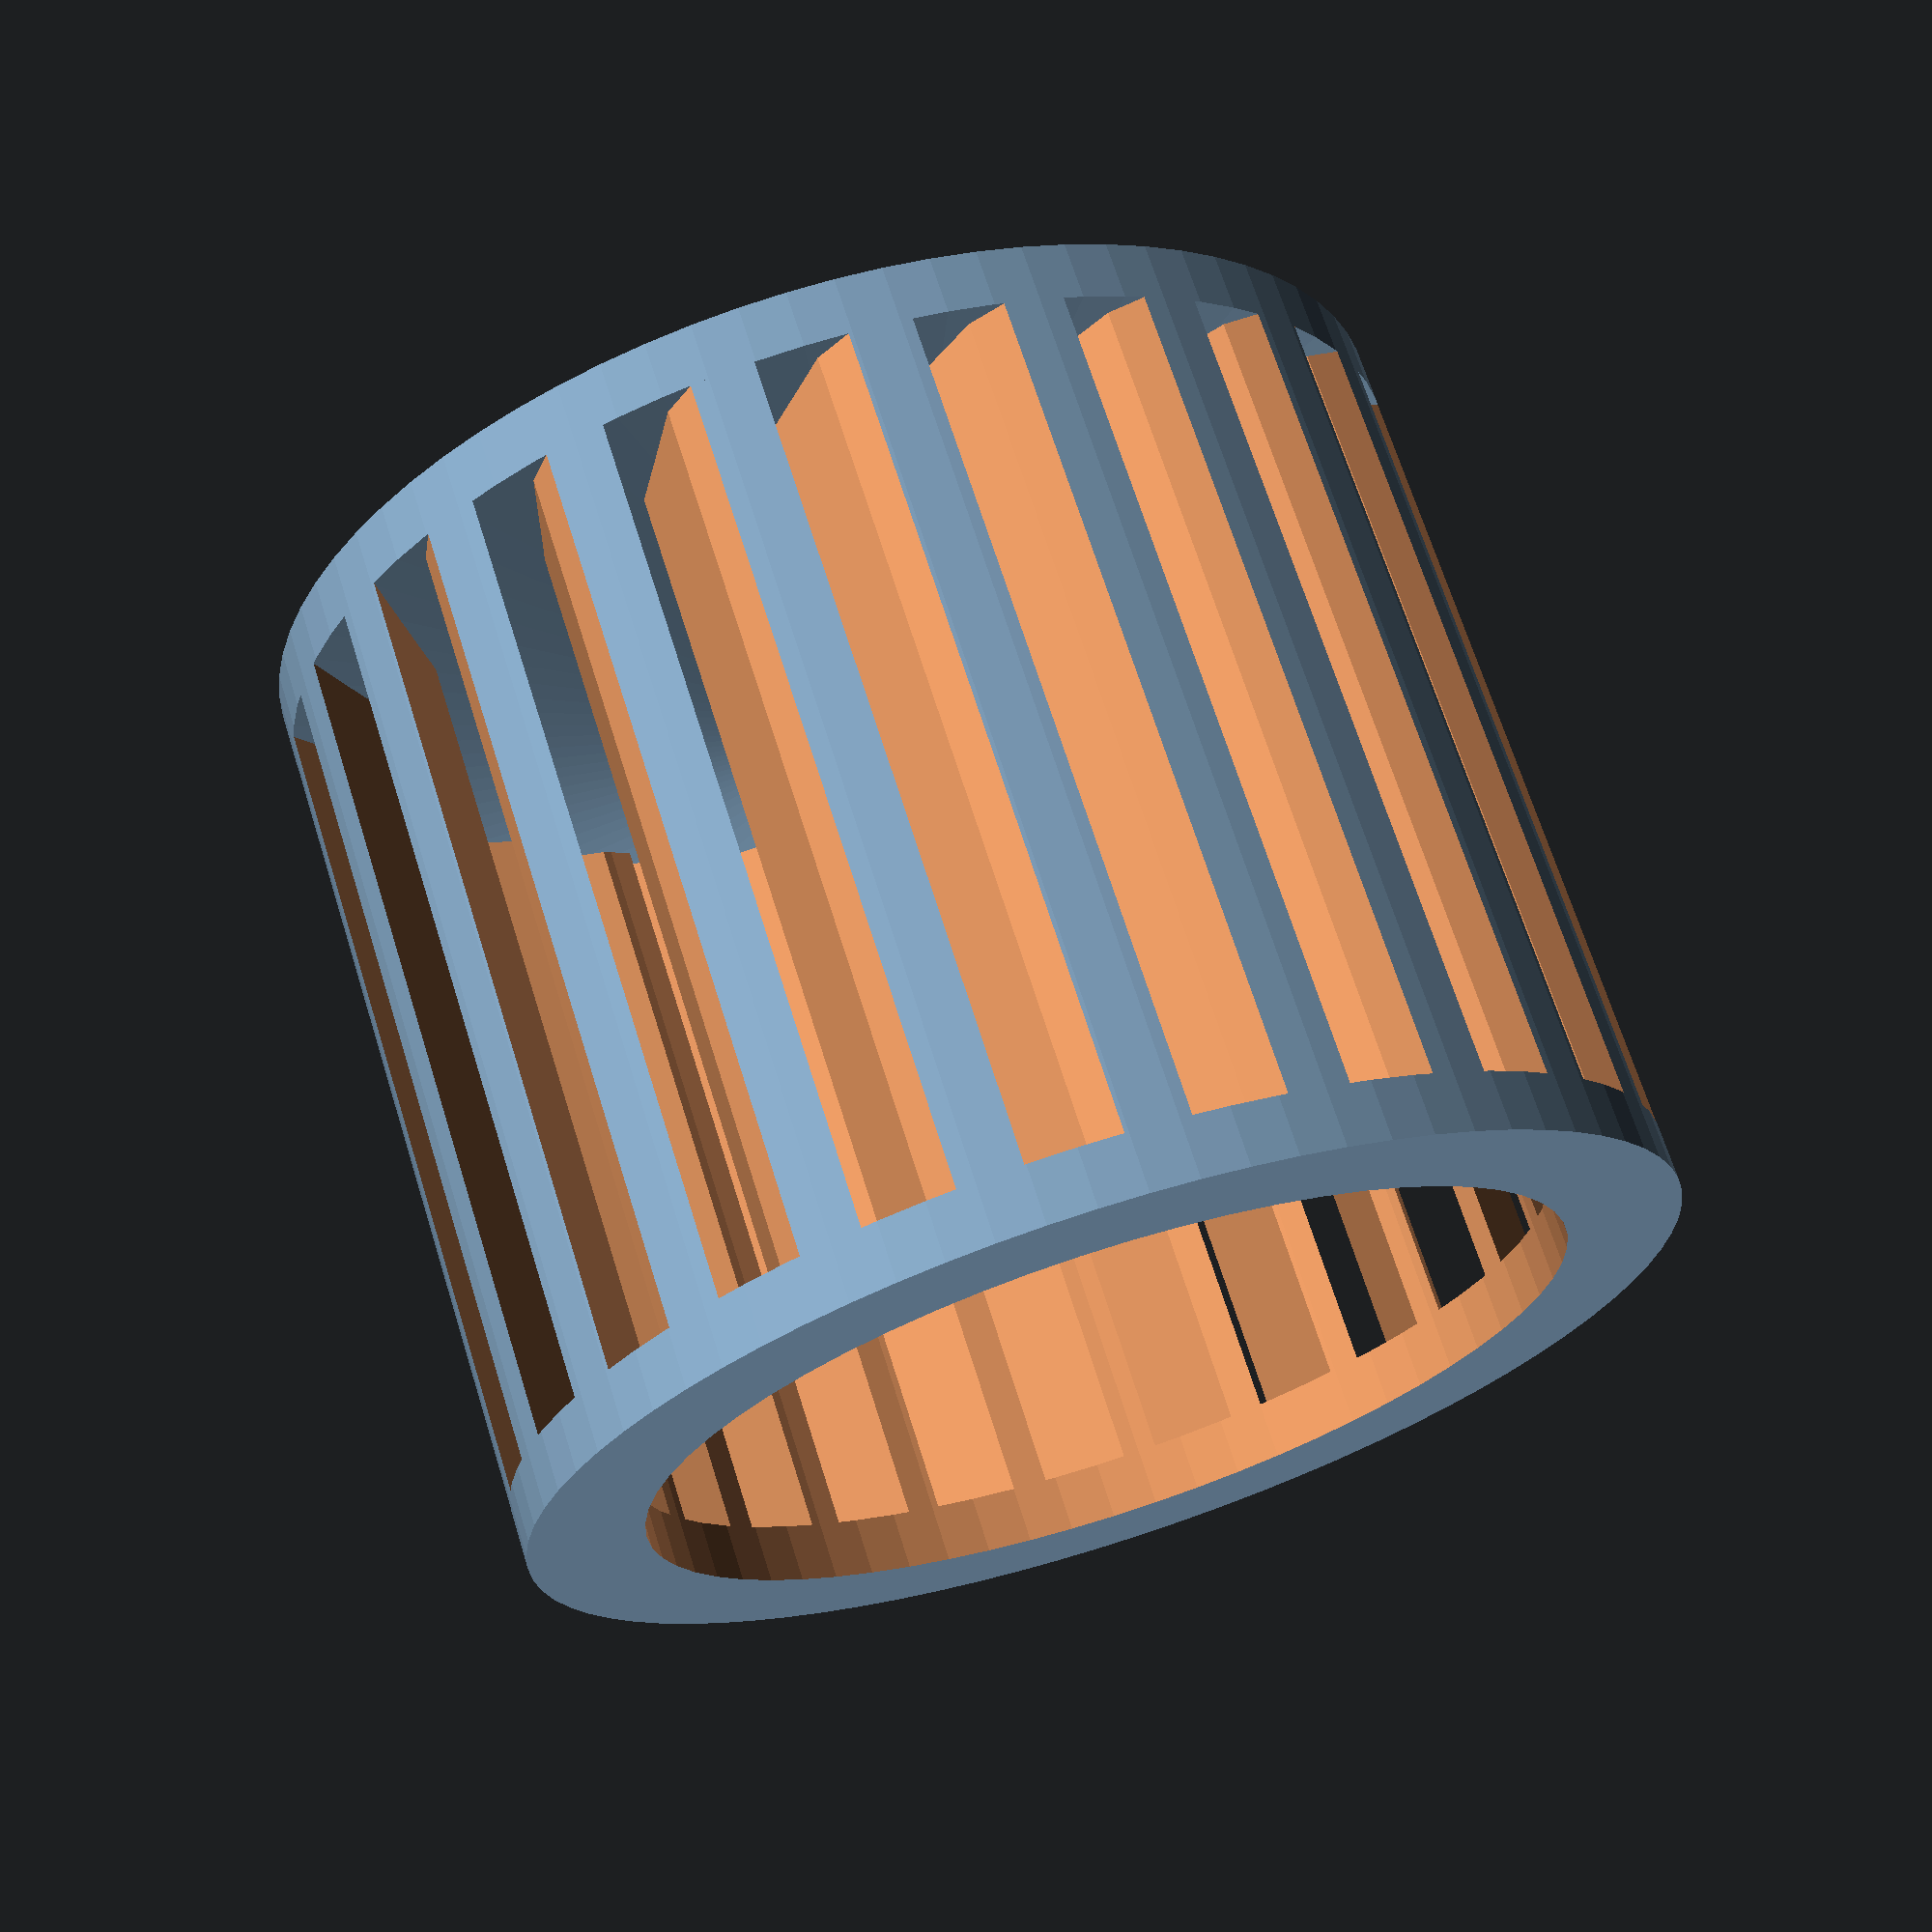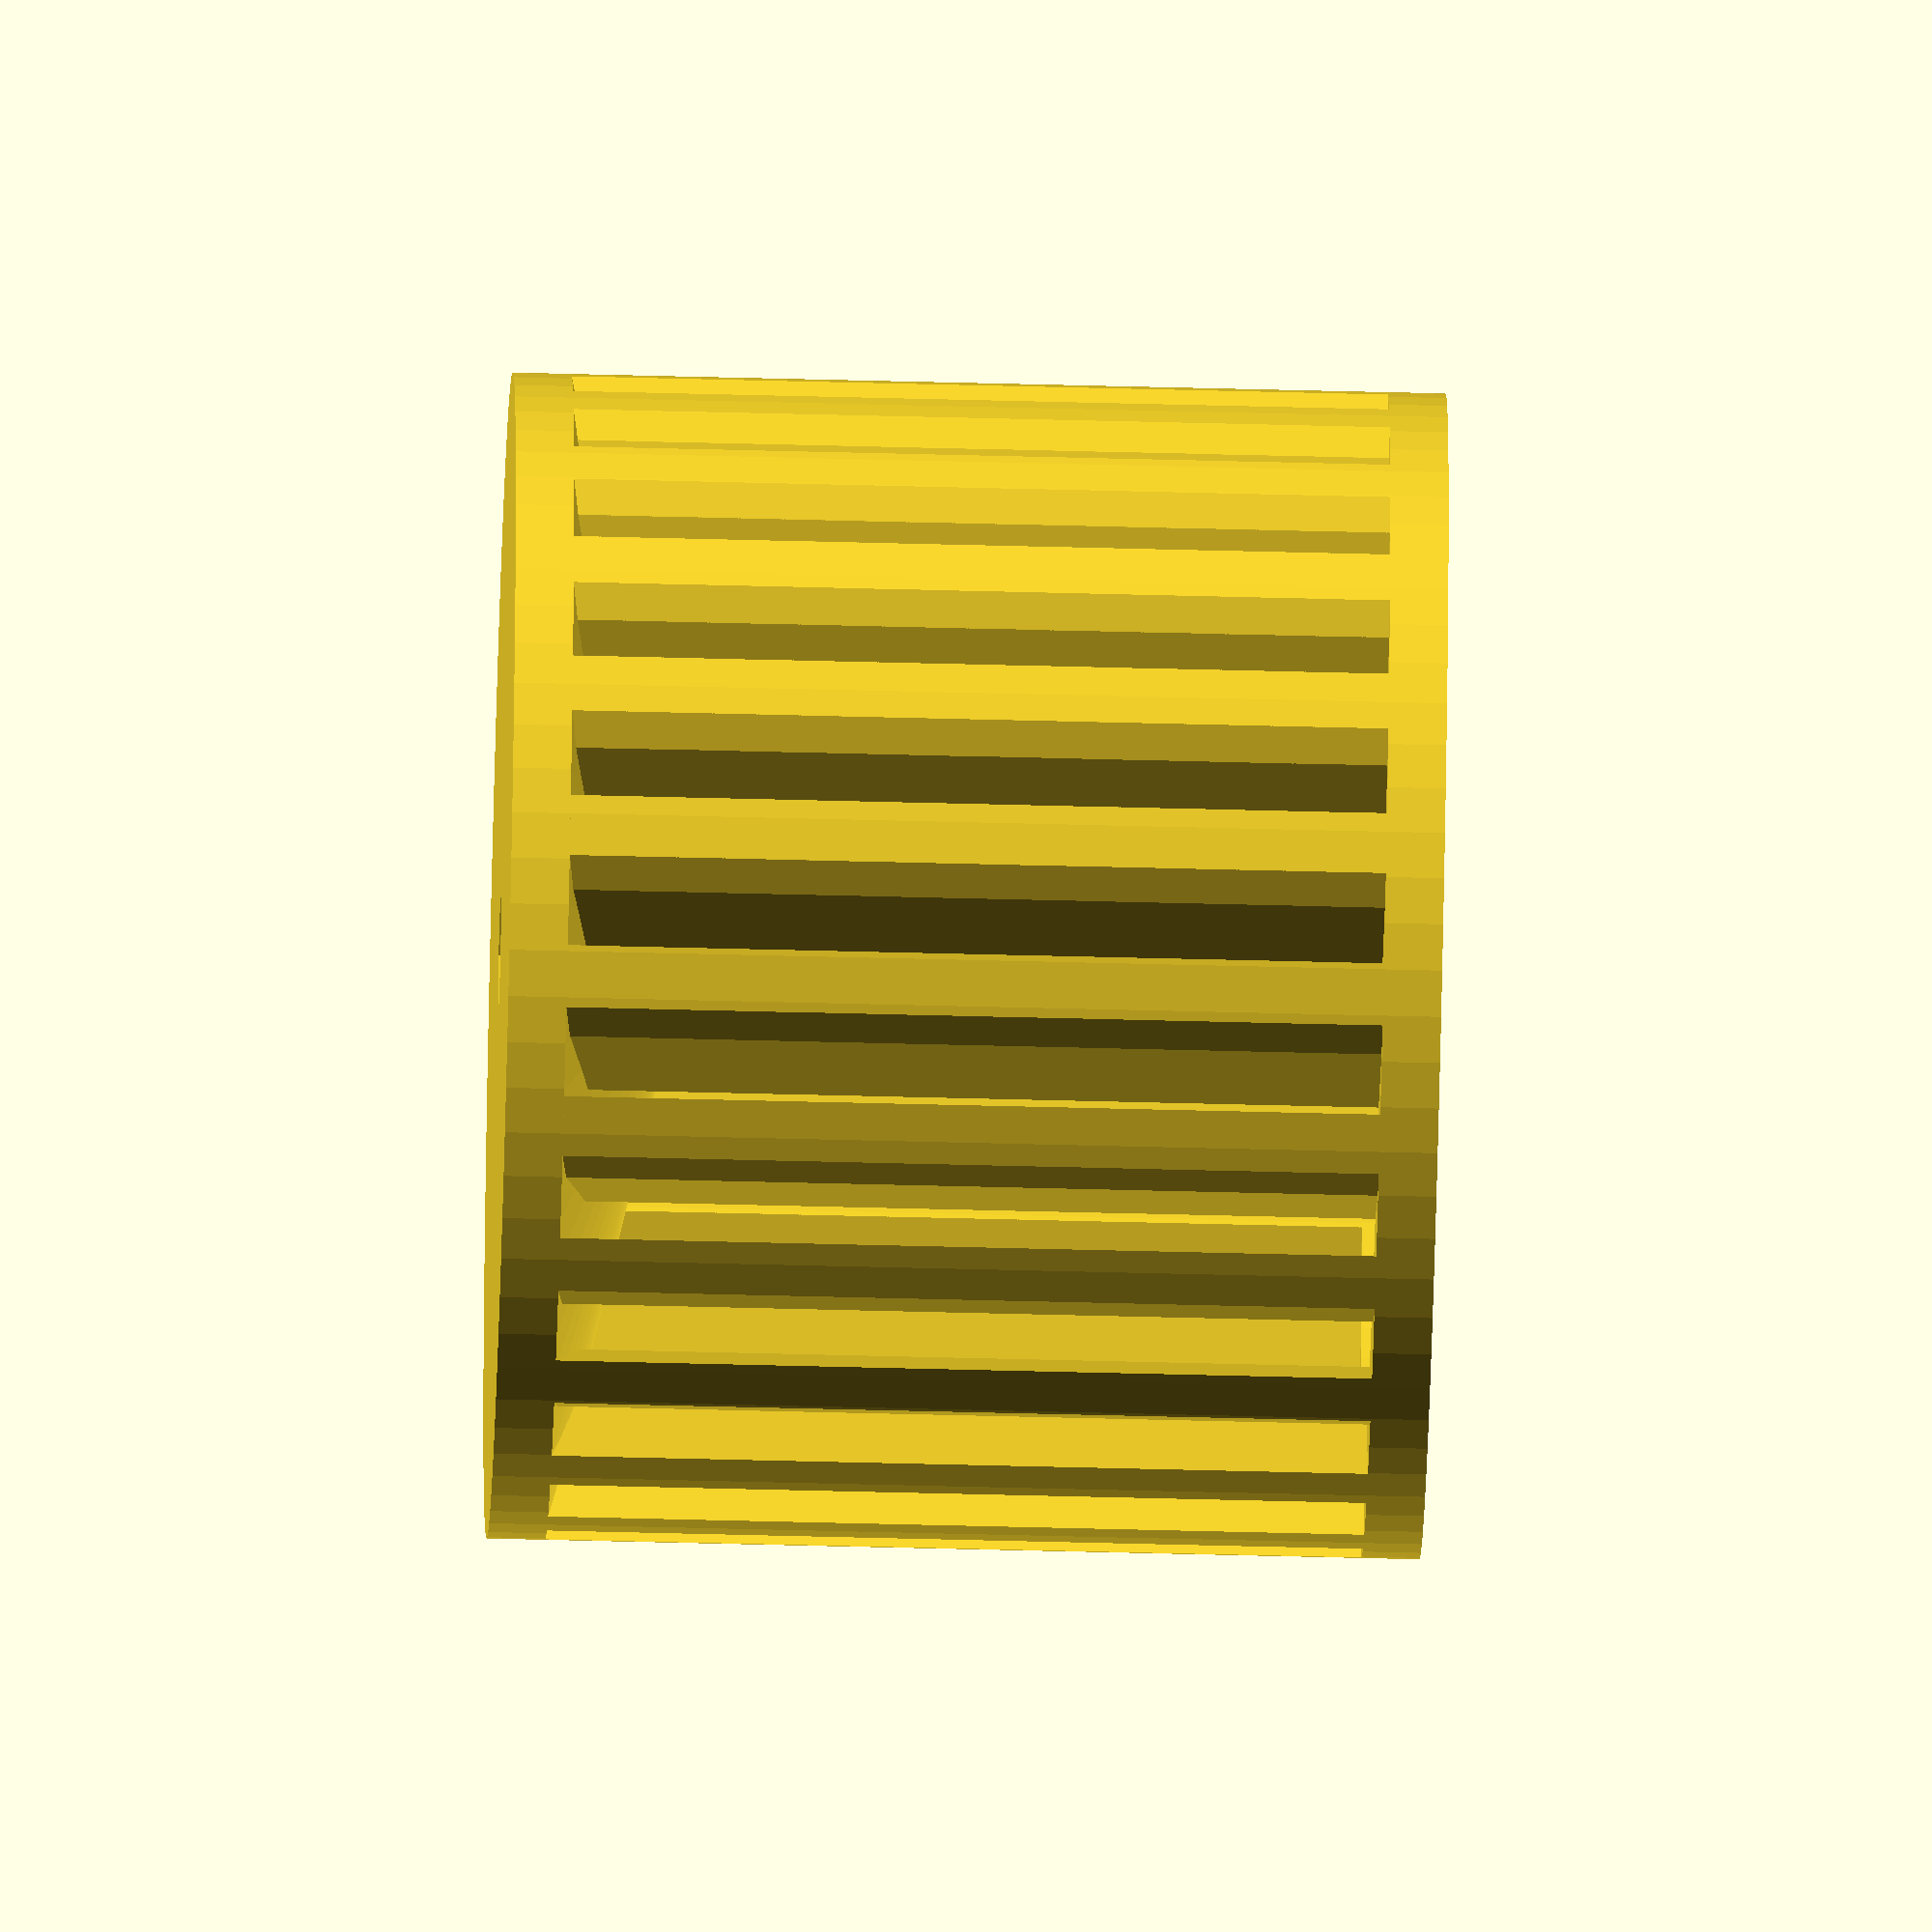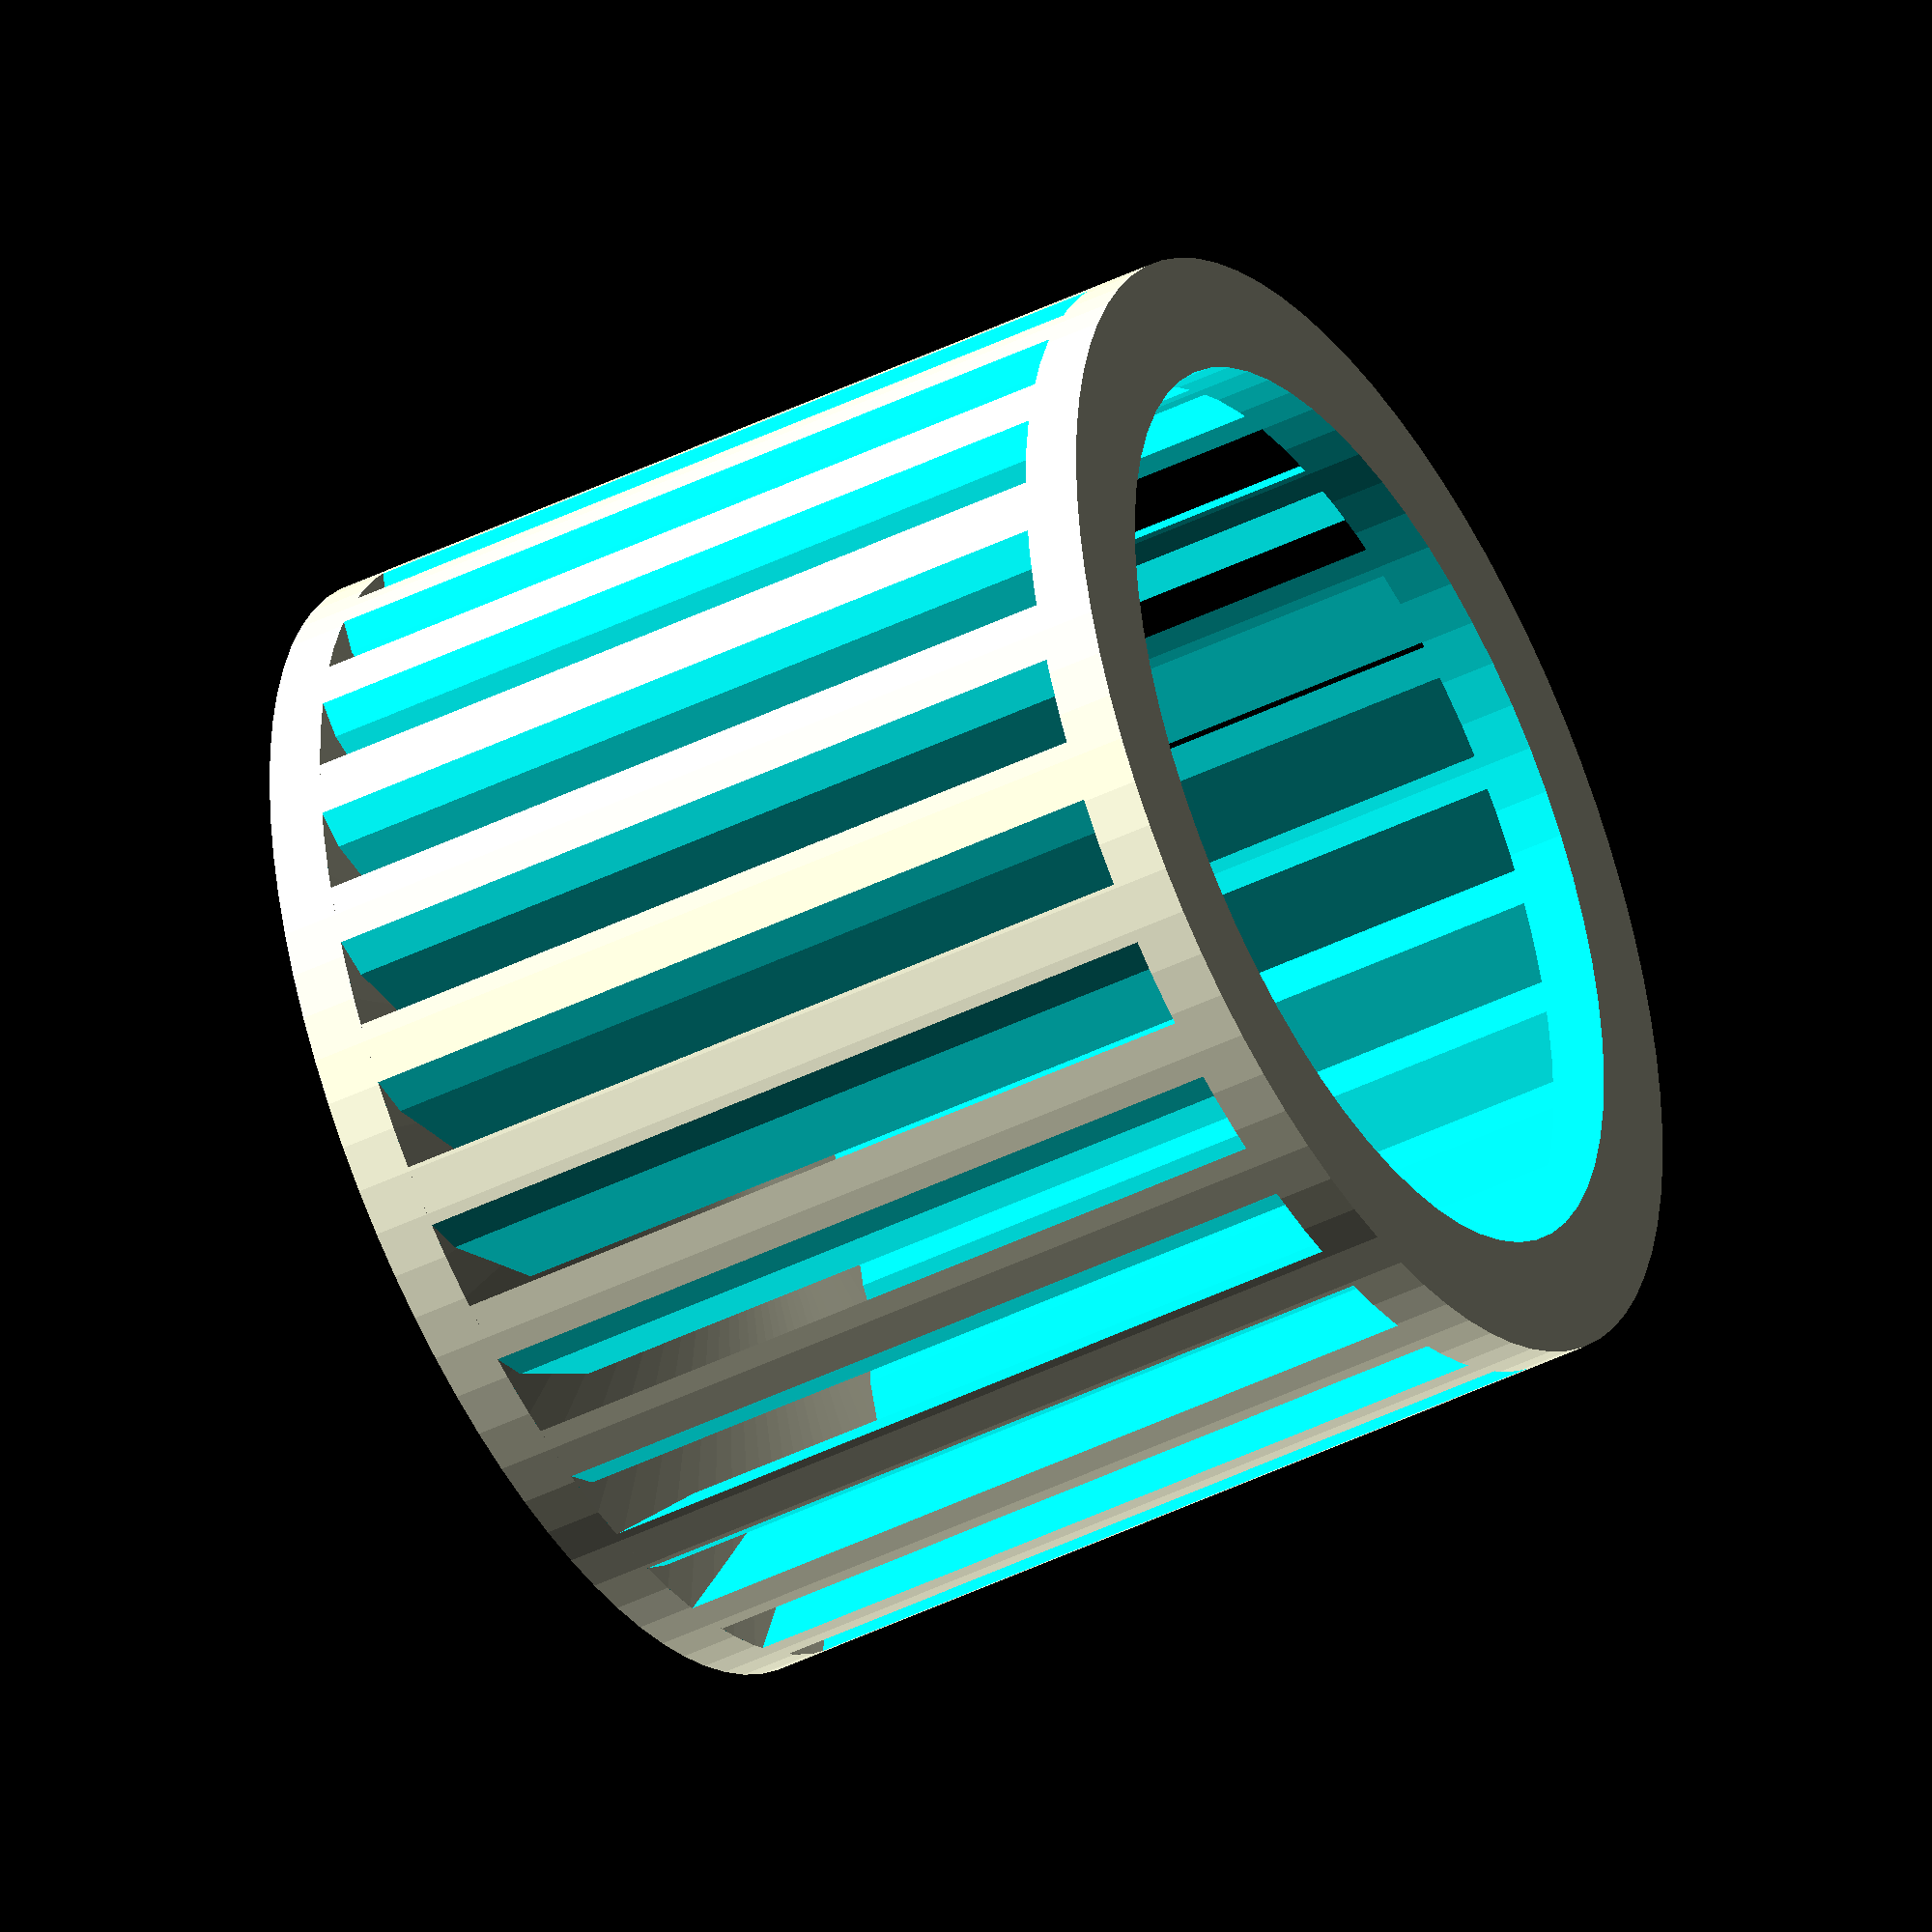
<openscad>
module scCup(){
difference(){
cylinder(h=40,r=25,center=true,$fa=0.01);
translate([0,0,2]) 
   cylinder(h=38,r=20,center=true,$fa=0.01);
}}

module singleBladeKO(){
union(){
translate([22.5,0,0]) rotate([0,0,-41]) cube([12.5,2.5,35],true);
rotate([0,0,-25]) 
translate([26.5,0,0]) 
rotate([0,0,-55]) 
cube([06,2.5,35],true);
}}

module manyBladesKO(){
for (i = [0:15:360]) {
rotate([0,0,i]) singleBladeKO();
}}

//manyBladesKO();

module slottedCup(){
difference(){
scCup();
manyBladesKO();
}}

module strongCup(){
union(){
slottedCup();
translate([0,0,-15]) 
   cylinder(h=5,r1=25,r2=2.5,center=true,$fa=0.01);
}}

module mountedCup(){
union(){
strongCup();
translate([0,0,-10]) 
   cylinder(h=15,r=5,center=true,$fa=0.01);
}}

module scCore(){
difference(){
mountedCup();
translate([0,0,0]) 
   cylinder(h=41,r=2.5,center=true,$fa=0.01);
}}

scCore();



</openscad>
<views>
elev=291.6 azim=276.4 roll=342.6 proj=p view=solid
elev=53.4 azim=81.6 roll=268.4 proj=o view=wireframe
elev=223.5 azim=13.2 roll=239.8 proj=o view=solid
</views>
